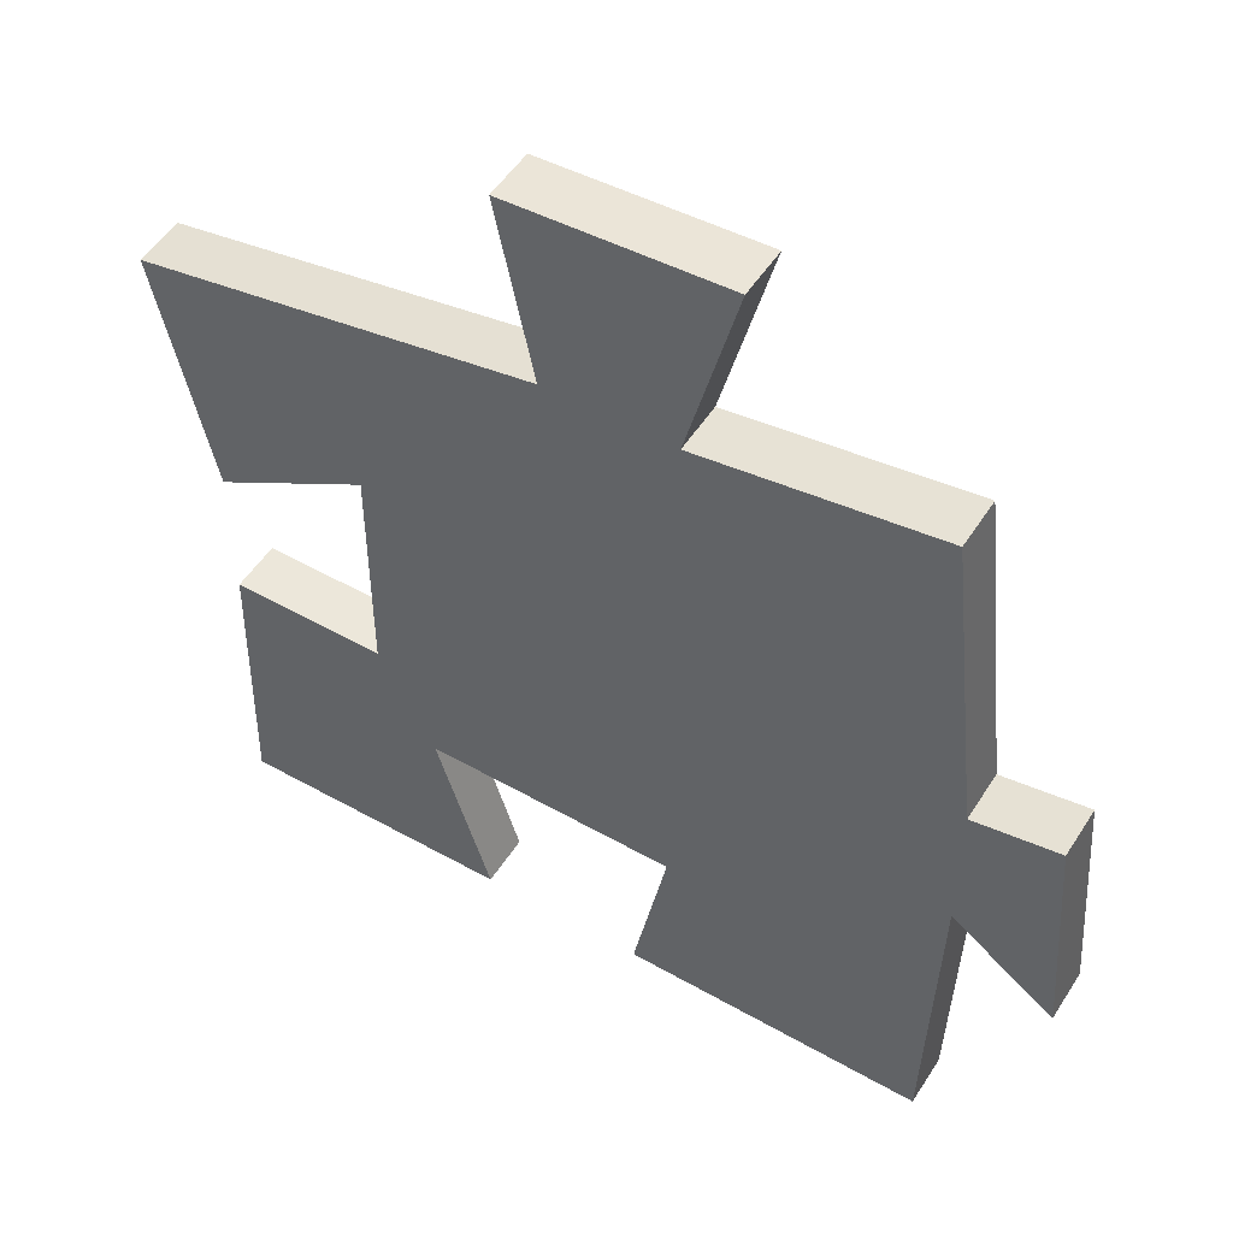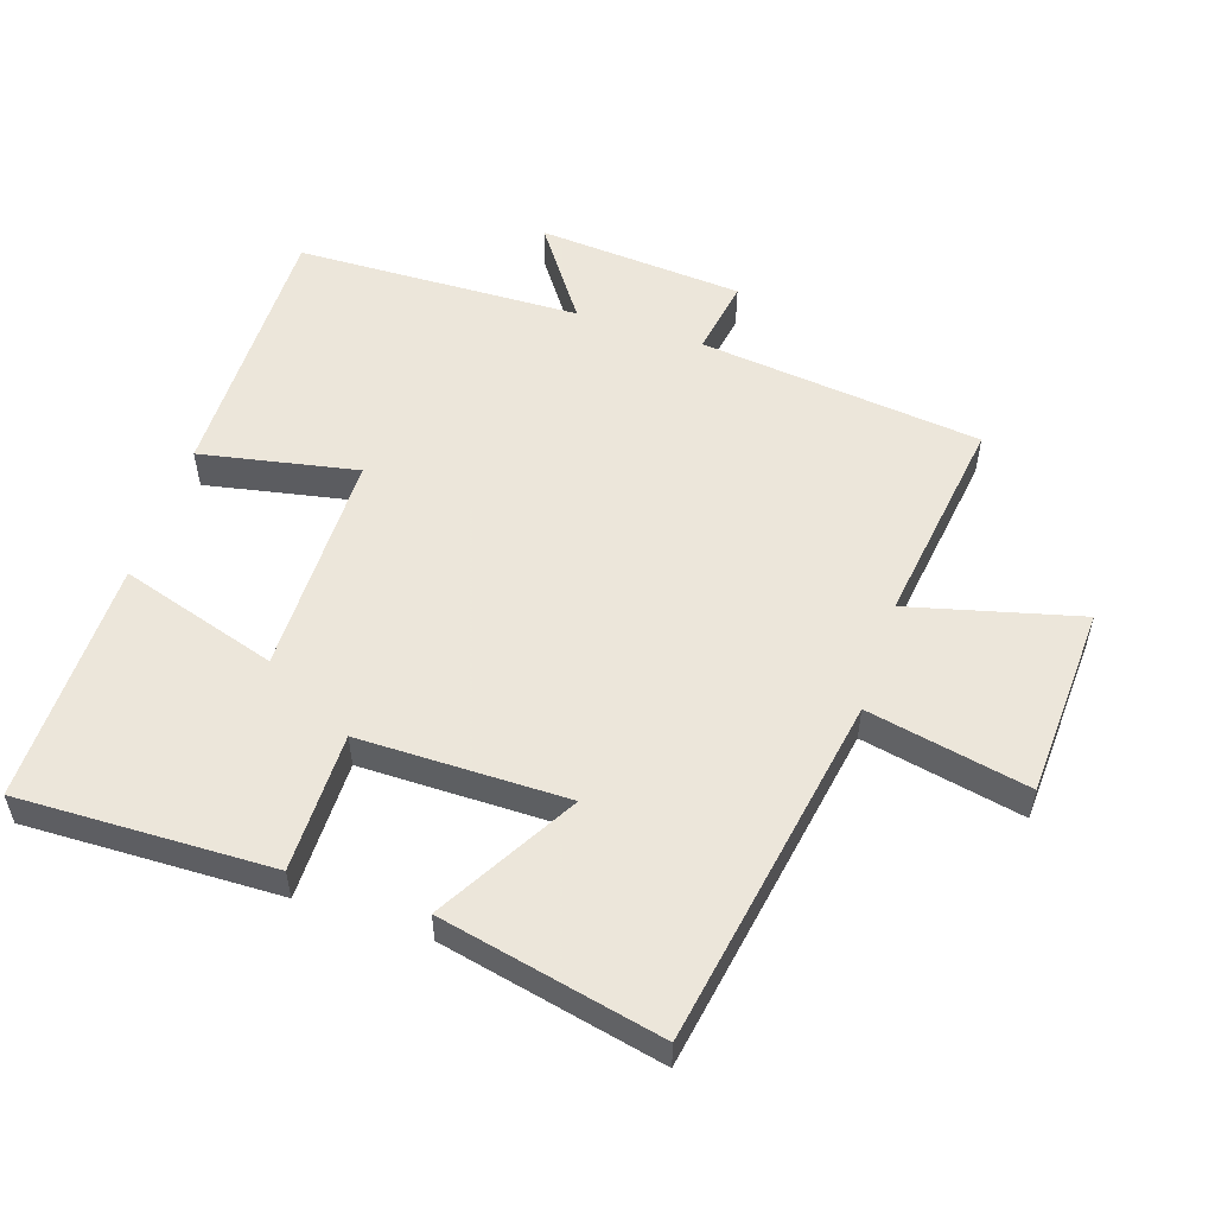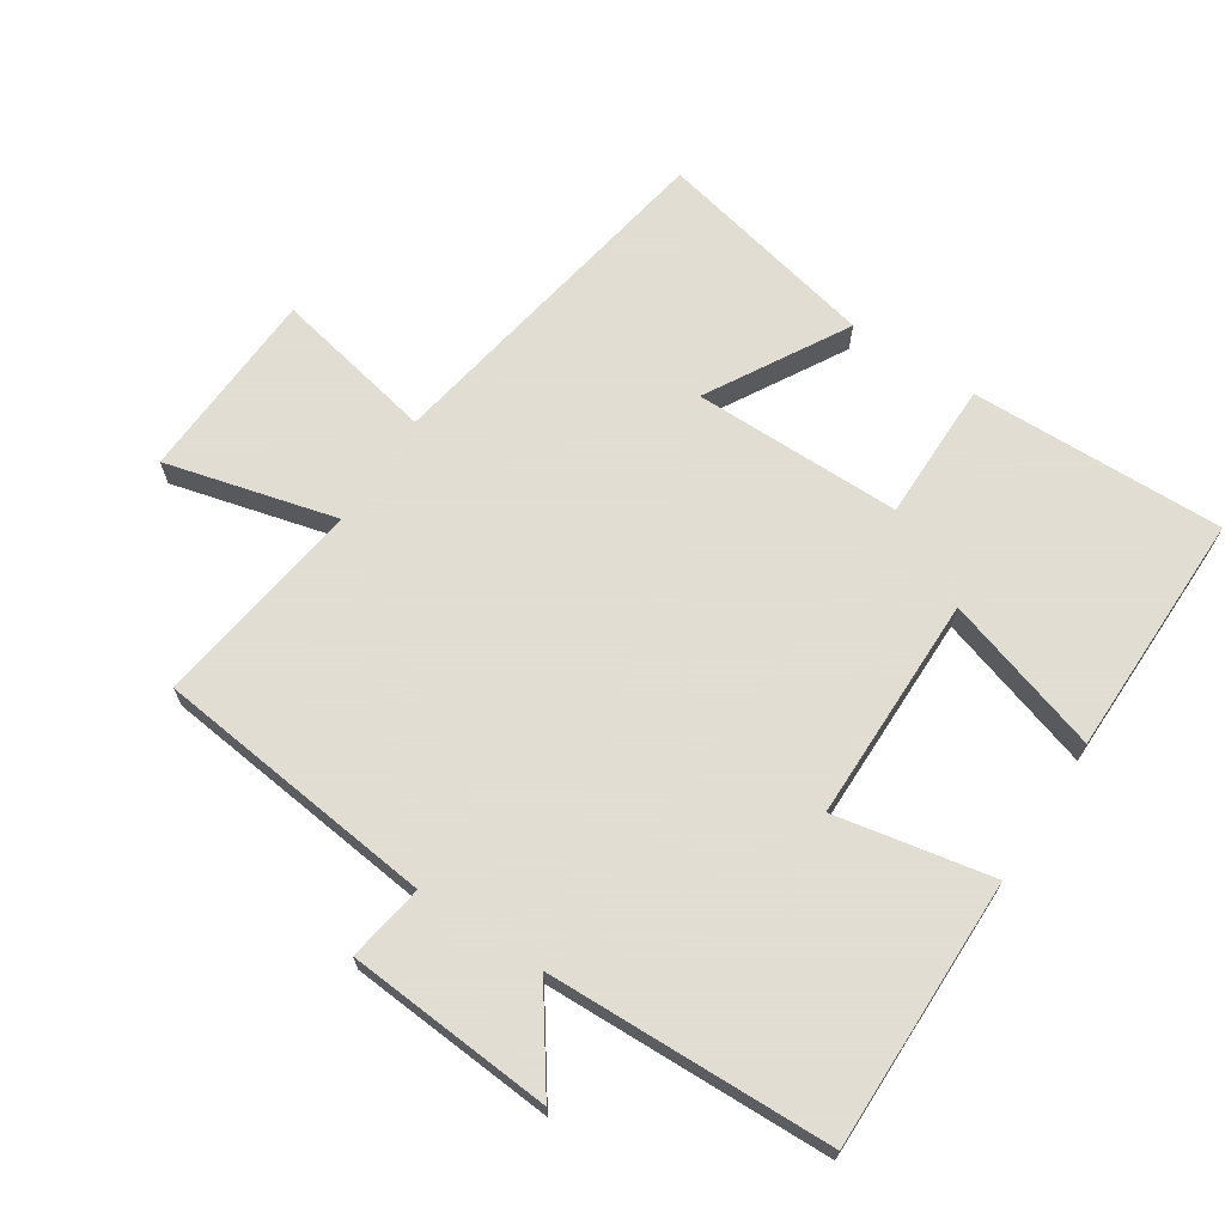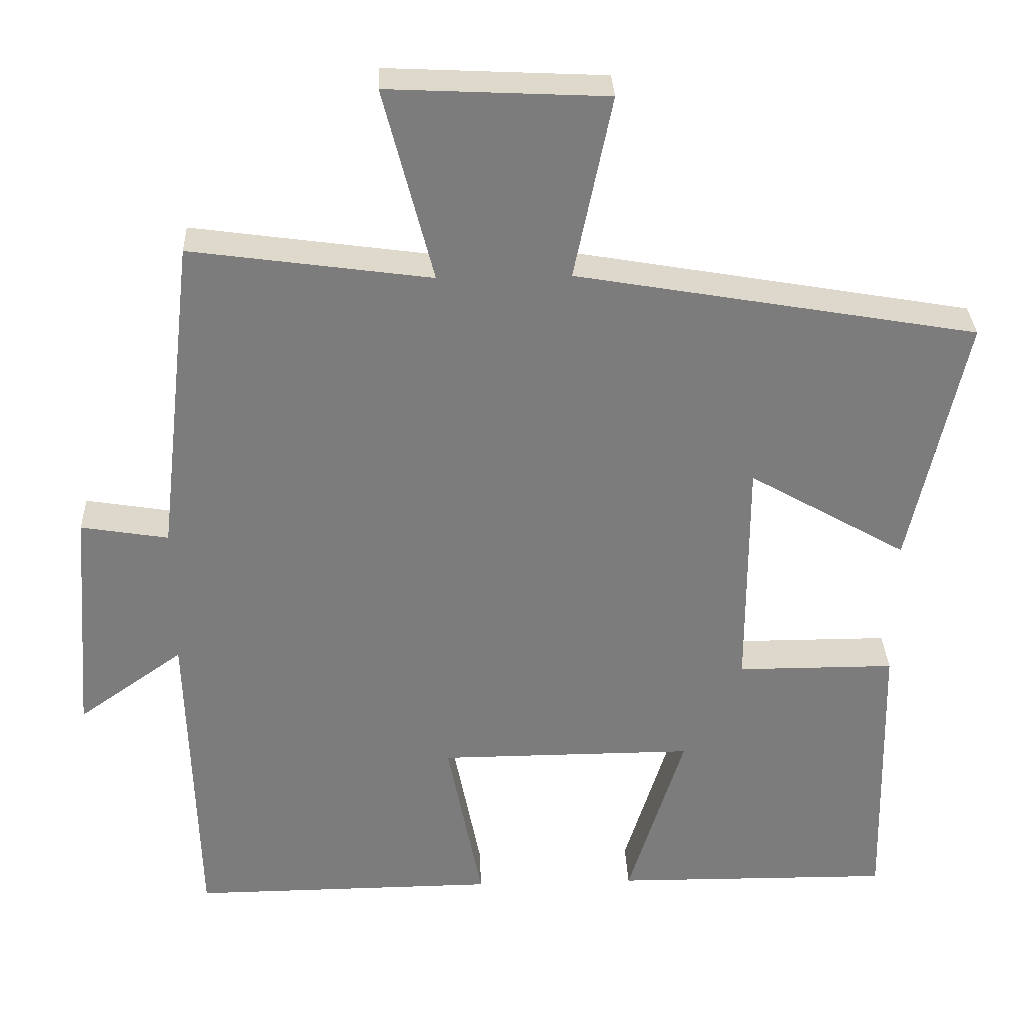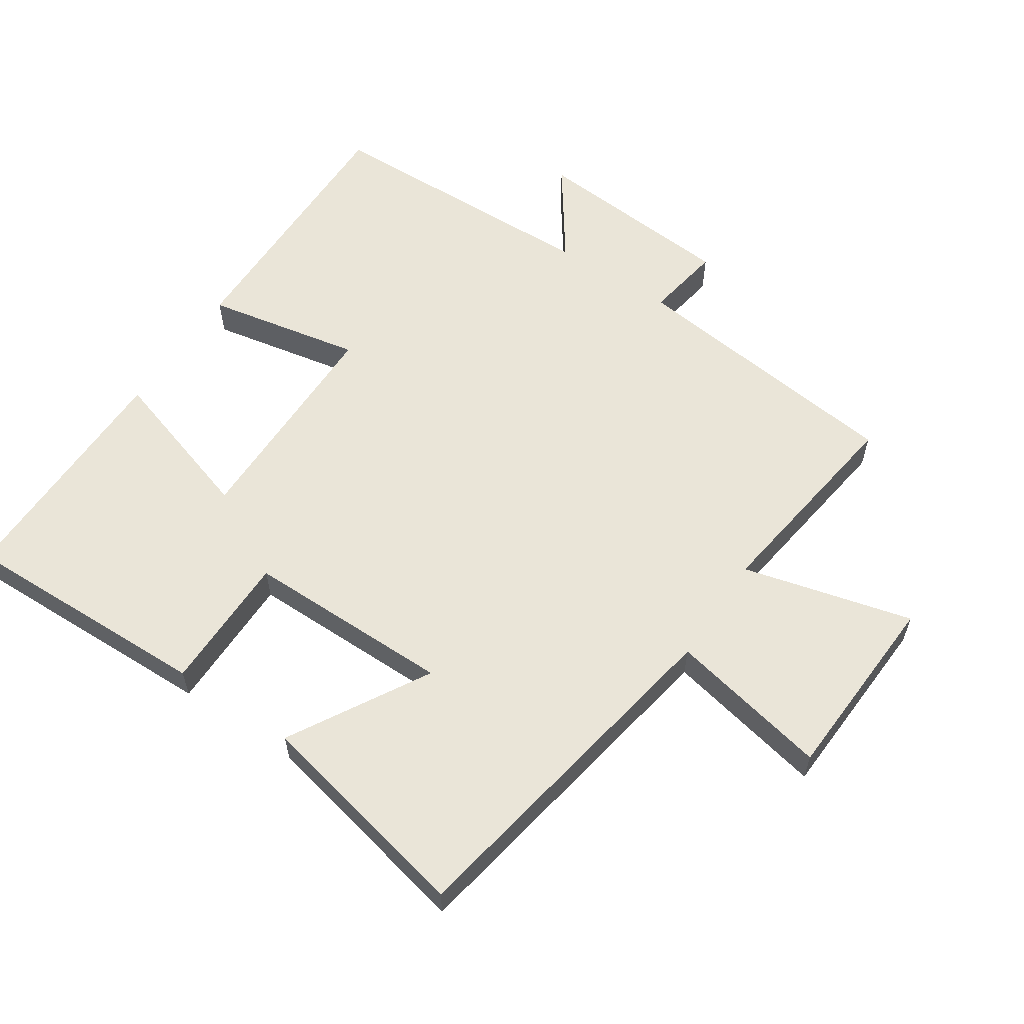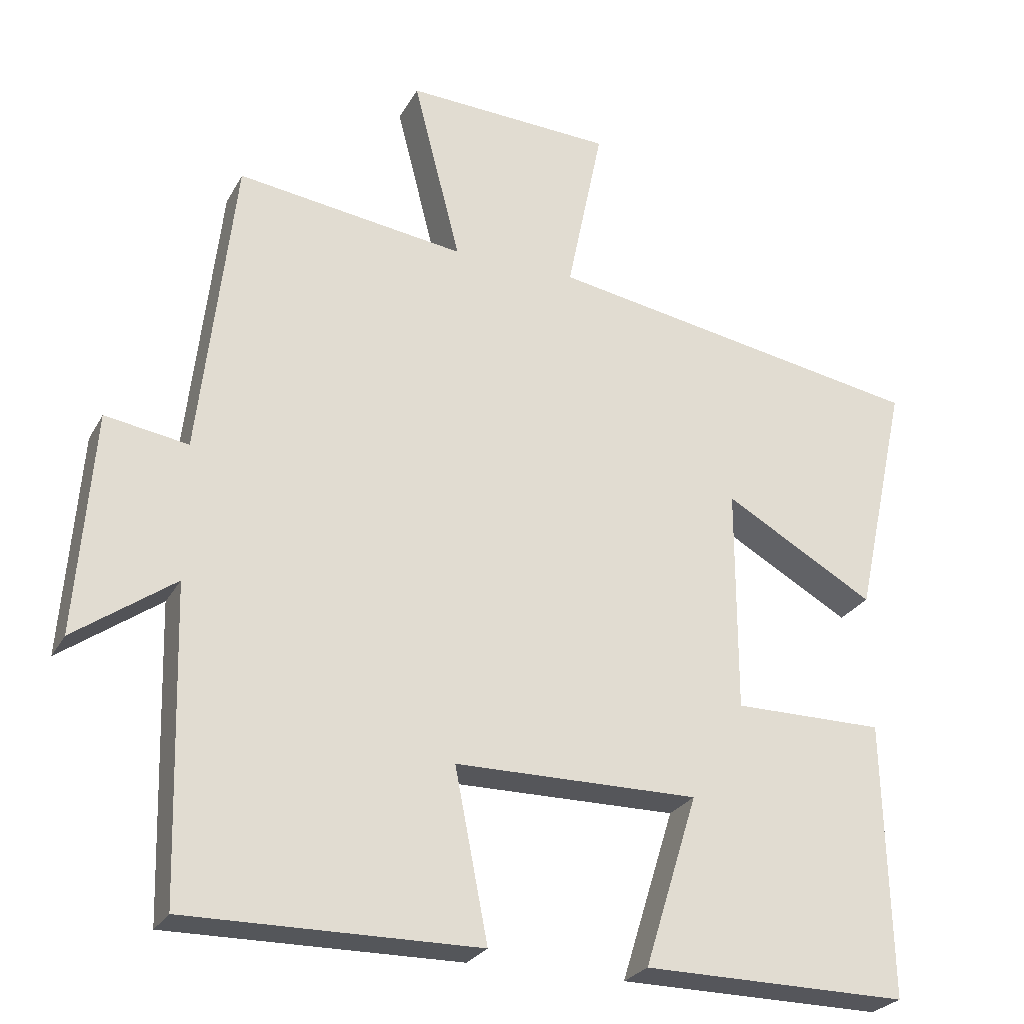
<metadata>
{"format":"obj","ext":"obj","renderer":"f3d","projection":"perspective","resolution":1024,"background":"white","views":[{"elev":51.2,"azim":31.6,"up":"+Z"},{"elev":54.2,"azim":-71.8,"up":"+Y"},{"elev":68.1,"azim":123.2,"up":"+Y"},{"elev":31.4,"azim":177.8,"up":"+Z"},{"elev":59.1,"azim":-56.3,"up":"+Y"},{"elev":-26.0,"azim":156.9,"up":"+Z"}]}
</metadata>
<code>
v -0.509 0.07 -0.503
v -0.5 0.07 -0.12
v -0.29 0.07 -0.12
v -0.29 0.07 0.194
v -0.5 0.07 0.074
v -0.573 0.07 0.408
v -0.042 0.07 0.5
v -0.092 0.07 0.743
v 0.198 0.07 0.757
v 0.132 0.07 0.5
v 0.451 0.07 0.544
v 0.5 0.07 0.118
v 0.616 0.07 0.137
v 0.64 0.07 -0.173
v 0.5 0.07 -0.074
v 0.488 0.07 -0.504
v 0.081 0.07 -0.5
v 0.127 0.07 -0.264
v -0.213 0.07 -0.262
v -0.139 0.07 -0.5
v -0.509 0 -0.503
v -0.5 0 -0.12
v -0.29 0 -0.12
v -0.29 0 0.194
v -0.5 0 0.074
v -0.573 0 0.408
v -0.042 0 0.5
v -0.092 0 0.743
v 0.198 0 0.757
v 0.132 0 0.5
v 0.451 0 0.544
v 0.5 0 0.118
v 0.616 0 0.137
v 0.64 0 -0.173
v 0.5 0 -0.074
v 0.488 0 -0.504
v 0.081 0 -0.5
v 0.127 0 -0.264
v -0.213 0 -0.262
v -0.139 0 -0.5
f 19 20 1 2
f 18 19 2 3
f 15 16 17 18
f 15 18 3 4
f 12 13 14 15
f 10 11 12 15
f 10 15 4
f 7 8 9 10
f 6 7 10
f 4 5 6 10
f 22 21 40 39
f 23 22 39 38
f 38 37 36 35
f 24 23 38 35
f 35 34 33 32
f 35 32 31 30
f 24 35 30
f 30 29 28 27
f 30 27 26
f 30 26 25 24
f 1 21 22 2
f 2 22 23 3
f 3 23 24 4
f 4 24 25 5
f 5 25 26 6
f 6 26 27 7
f 7 27 28 8
f 8 28 29 9
f 9 29 30 10
f 10 30 31 11
f 11 31 32 12
f 12 32 33 13
f 13 33 34 14
f 14 34 35 15
f 15 35 36 16
f 16 36 37 17
f 17 37 38 18
f 18 38 39 19
f 19 39 40 20
f 20 40 21 1

</code>
